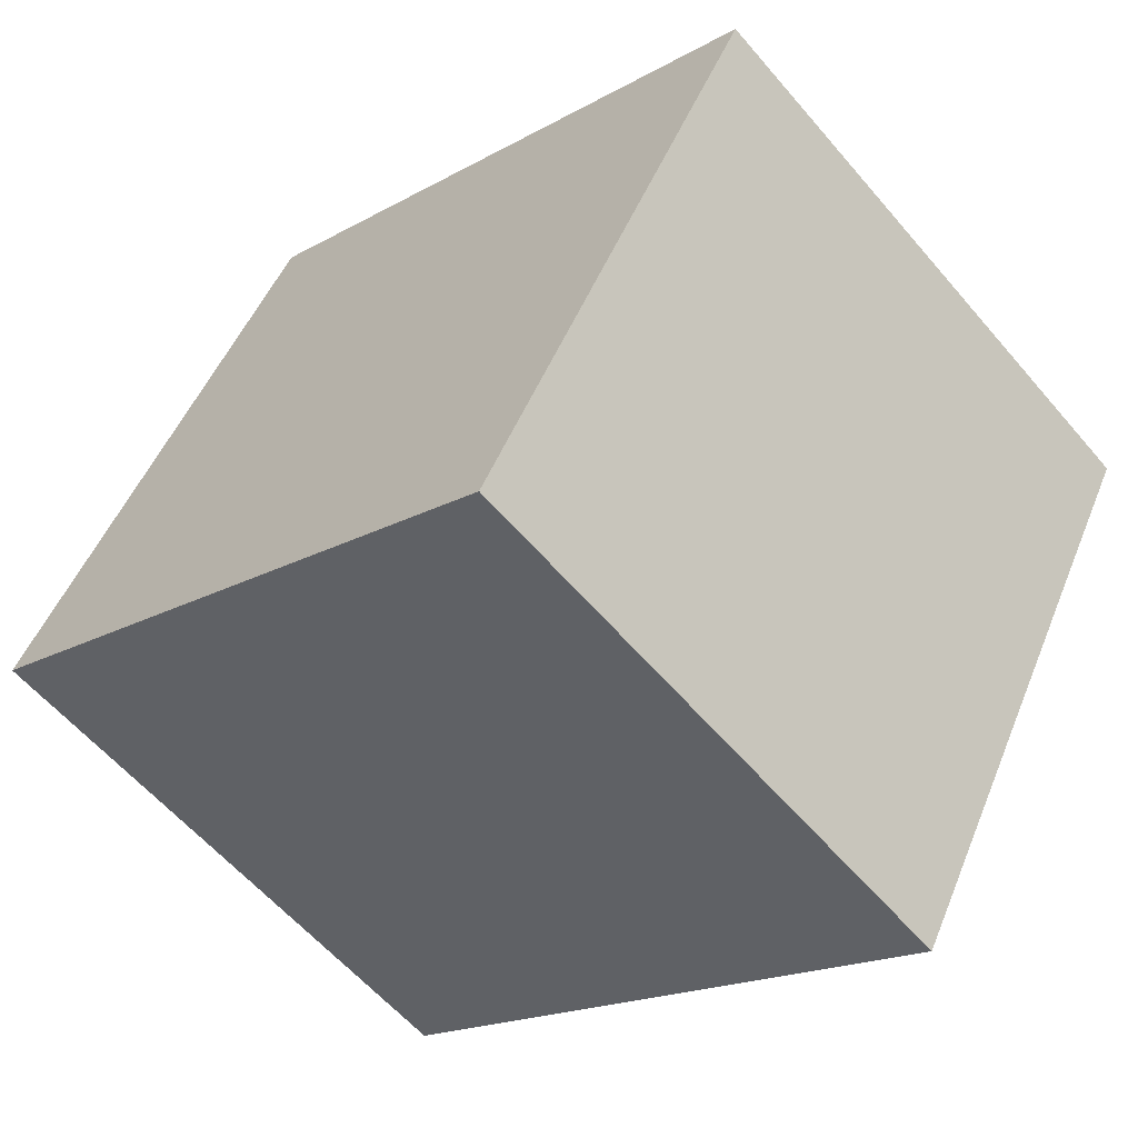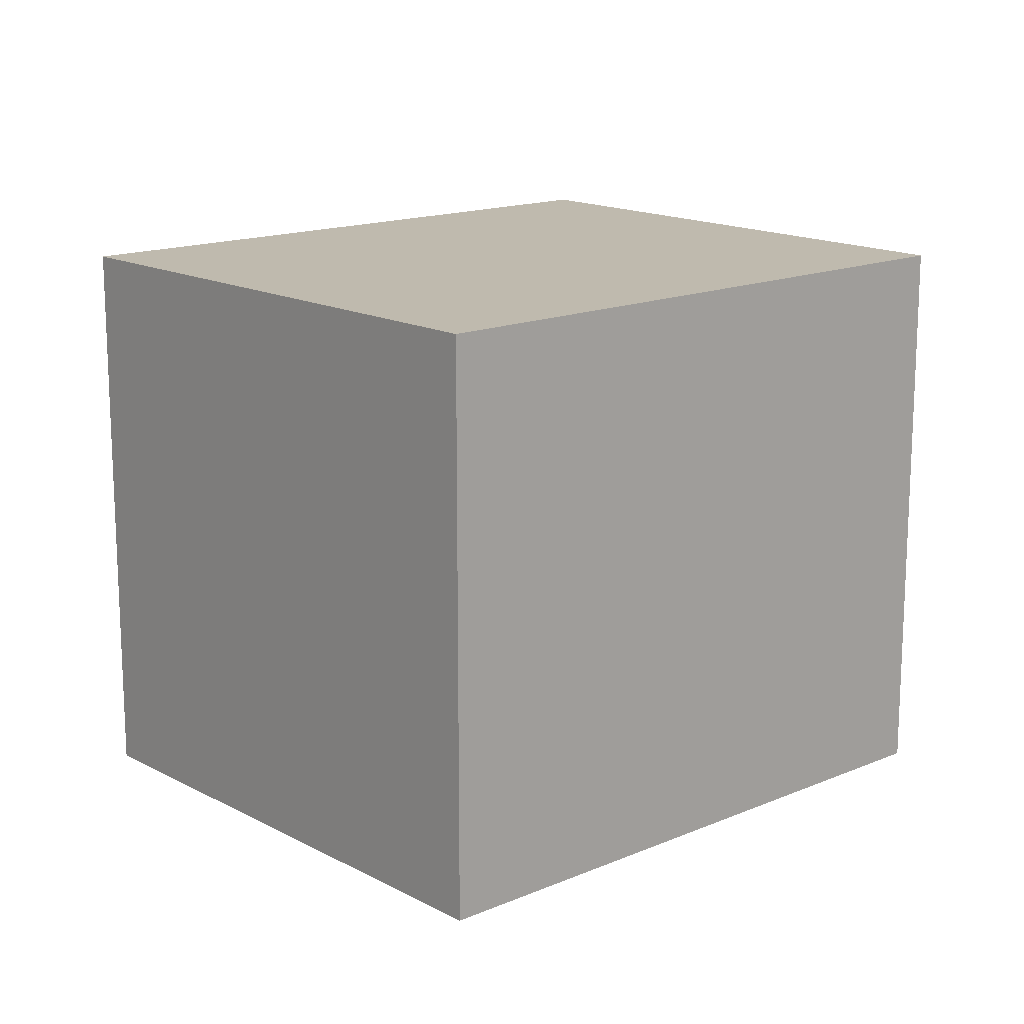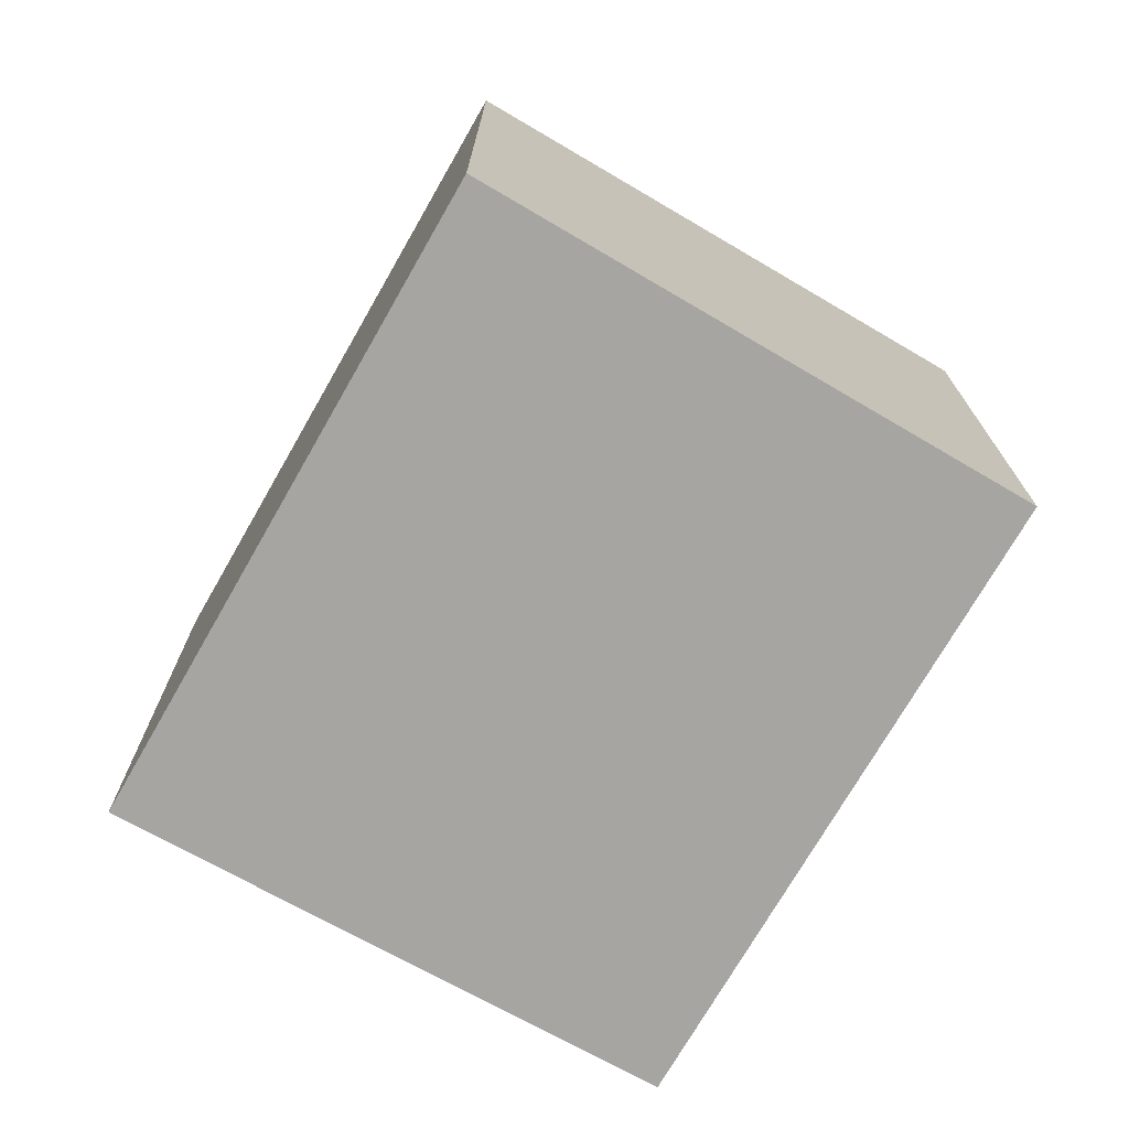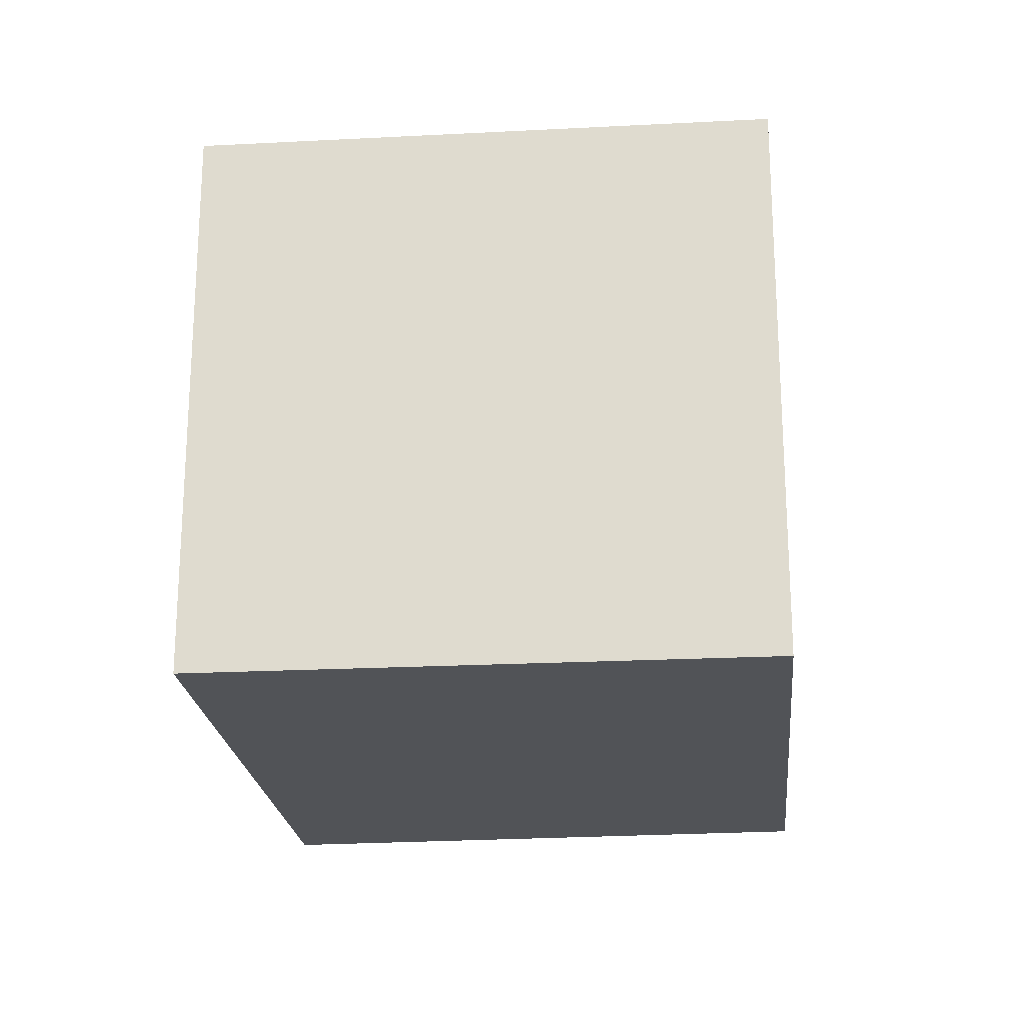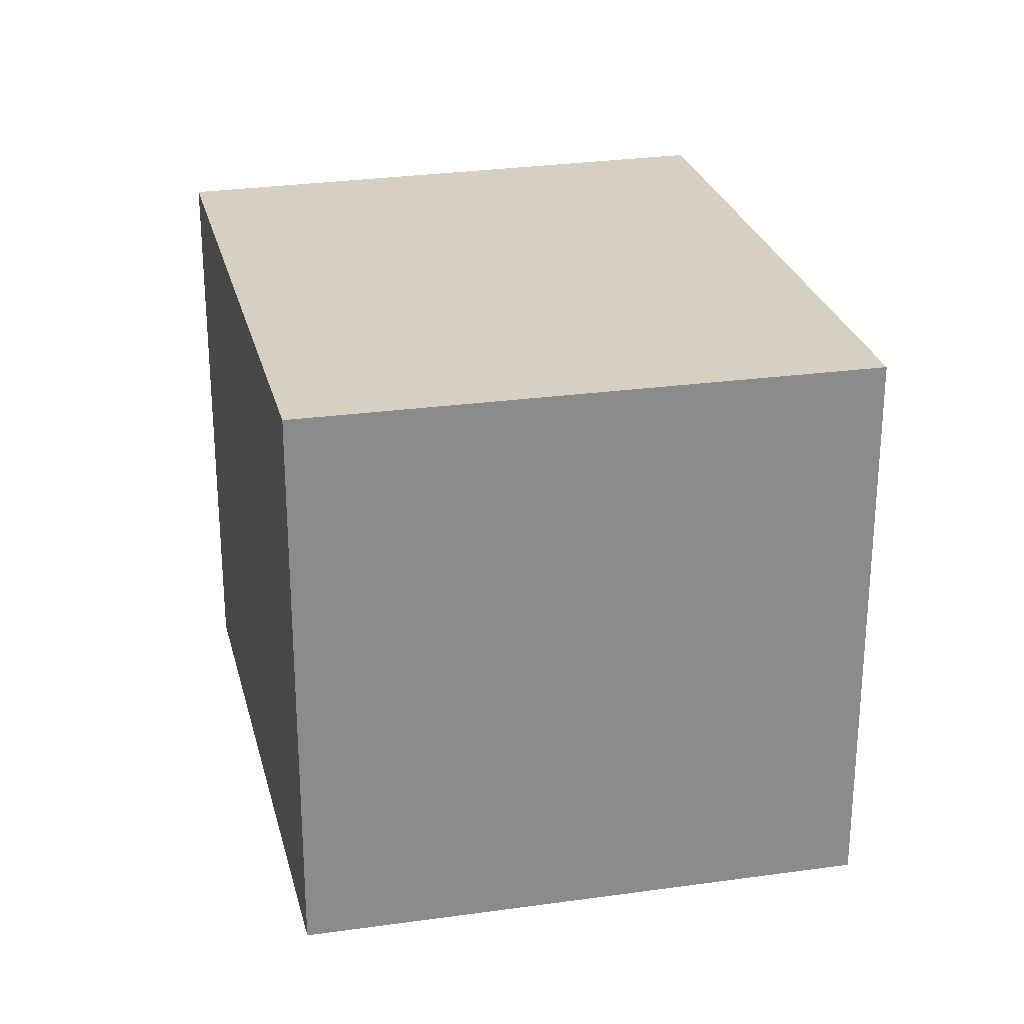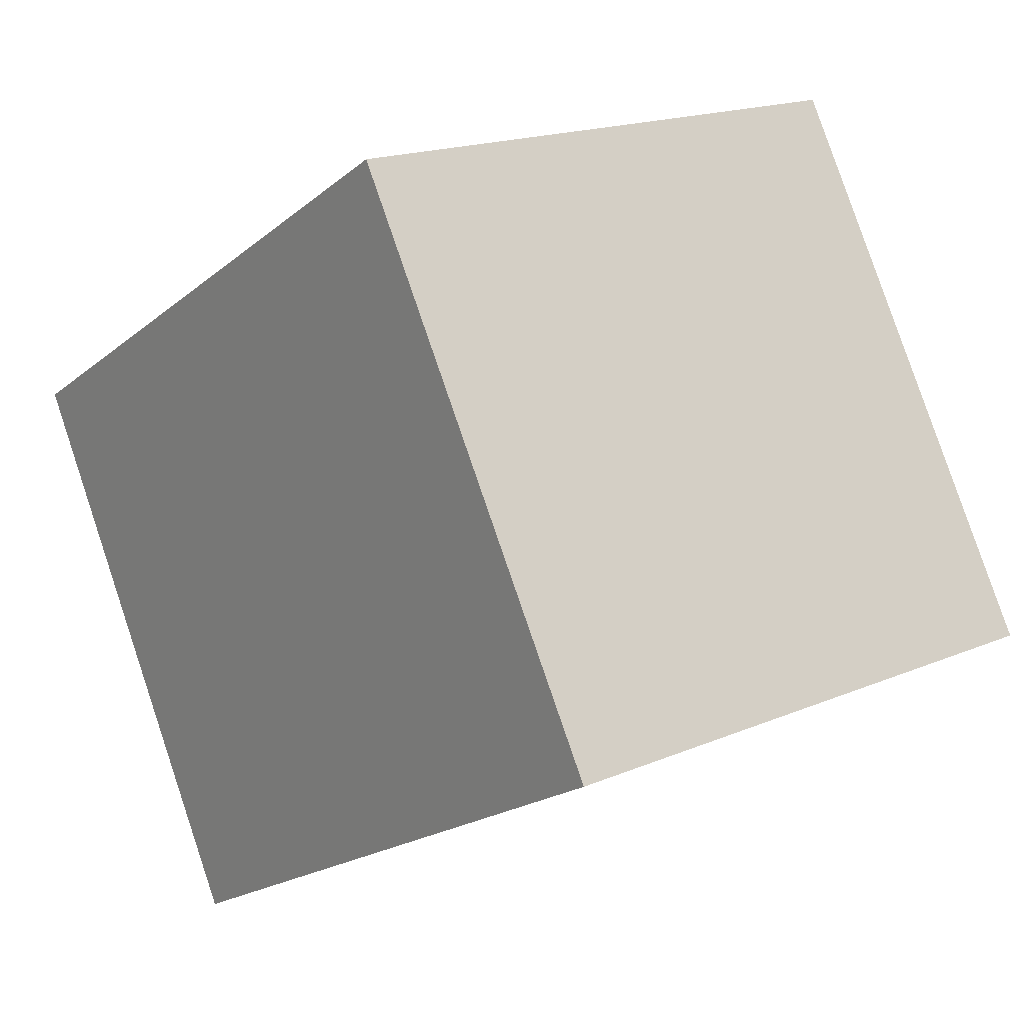
<metadata>
{"format":"obj","ext":"obj","renderer":"f3d","projection":"perspective","resolution":1024,"background":"white","views":[{"elev":-59.1,"azim":40.1,"up":"+Z"},{"elev":15.5,"azim":-11.8,"up":"+Y"},{"elev":-73.6,"azim":-90.1,"up":"+Y"},{"elev":-22.0,"azim":-54.5,"up":"+Y"},{"elev":26.5,"azim":106.5,"up":"+Y"},{"elev":17.5,"azim":-130.4,"up":"+Z"}]}
</metadata>
<code>
v  1.782 3.484 3.051
v  3.555 3.484 -2.026
v  0 3.484 2.133e-16
v  5.248 3.484 1.053
v  3.555 1.241e-16 -2.026
v  0 0 0
v  1.782 -1.868e-16 3.051
v  5.248 -6.448e-17 1.053
g defaultobject
f 1 2 3
f 2 1 4
f 5 3 2
f 3 5 6
f 6 1 3
f 1 6 7
f 7 4 1
f 4 7 8
f 8 2 4
f 2 8 5
f 8 6 5
f 6 8 7

</code>
